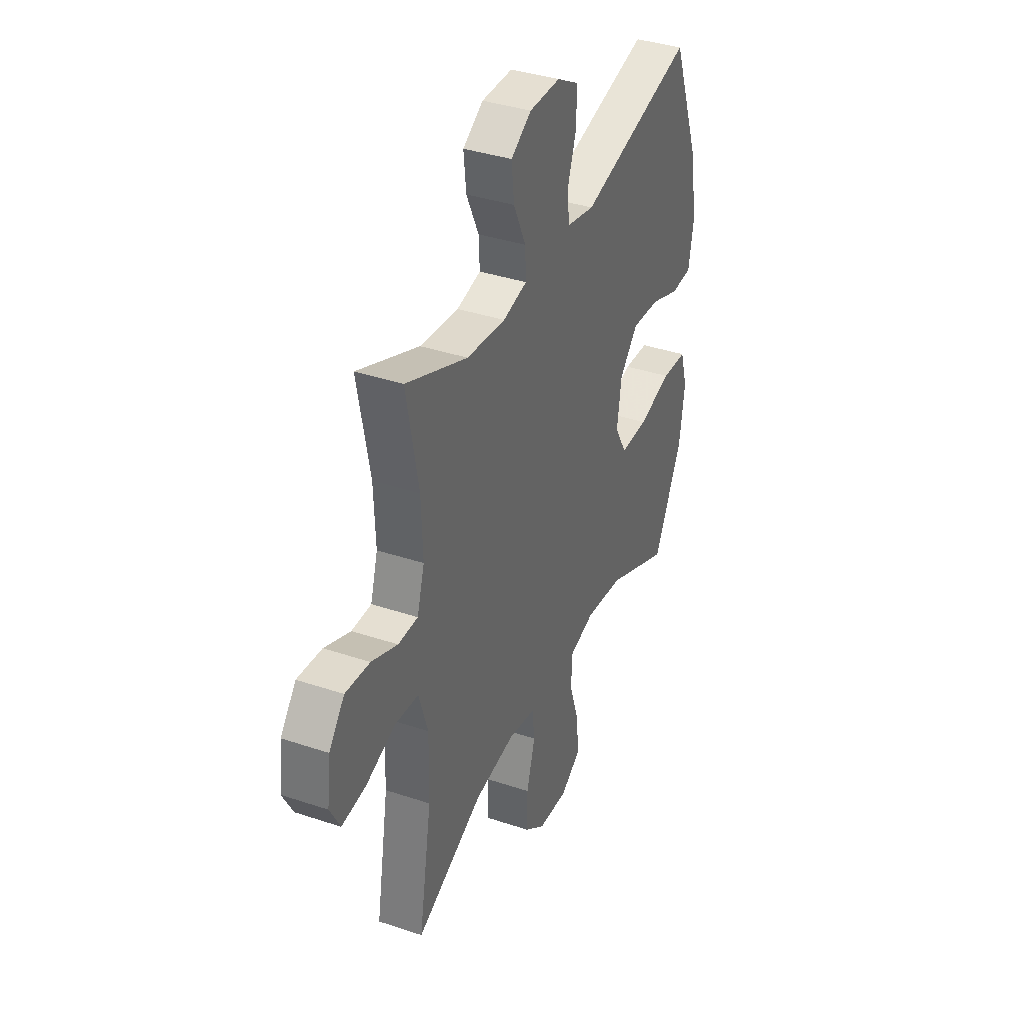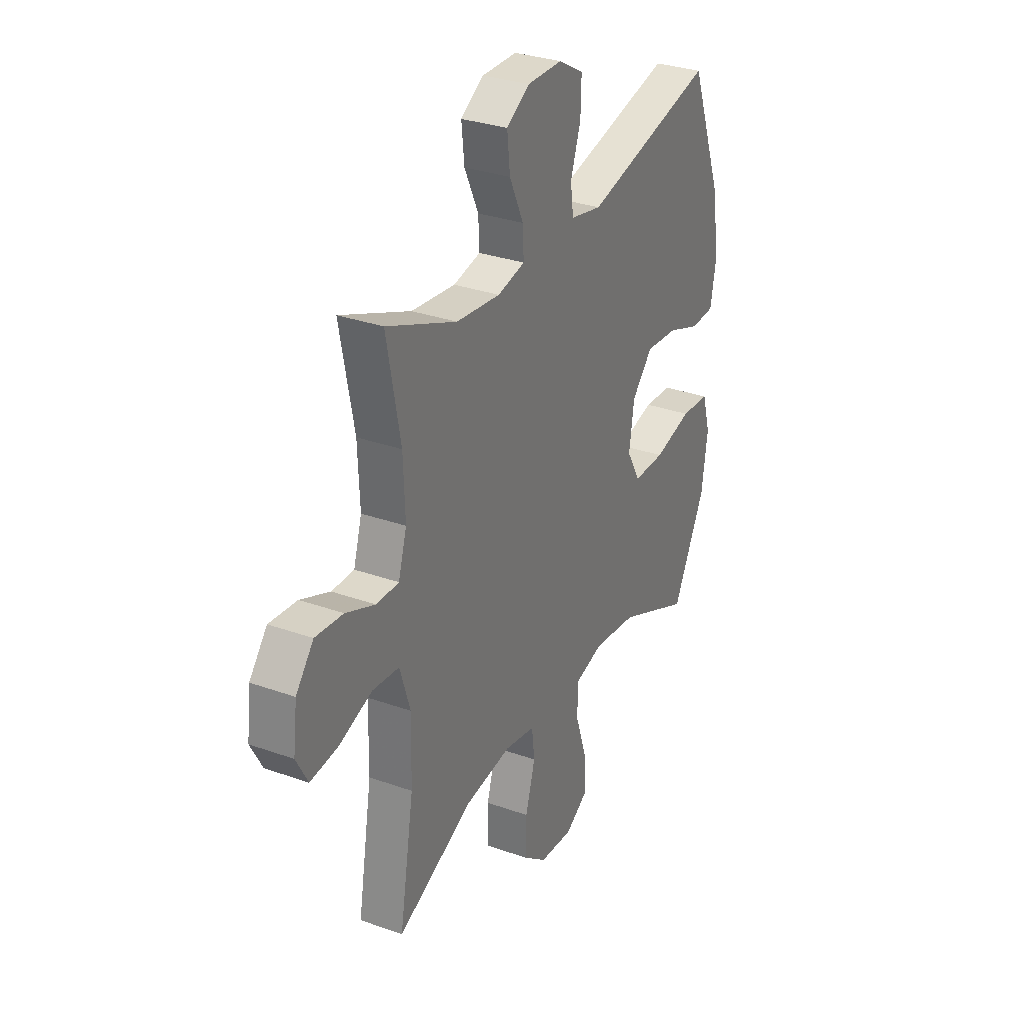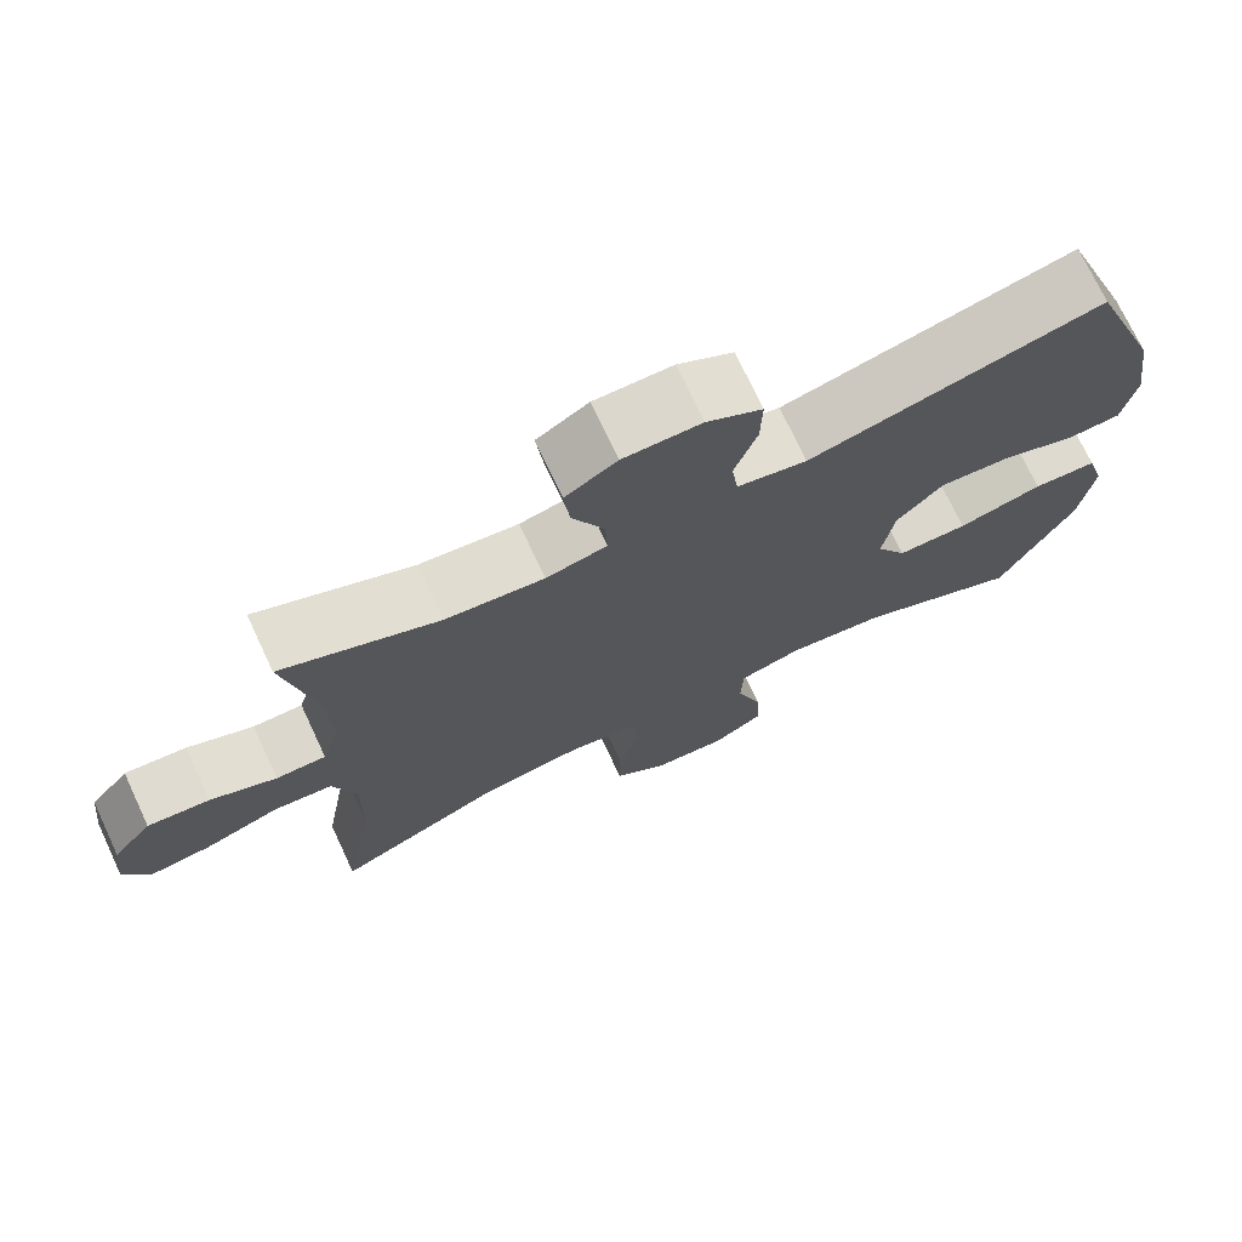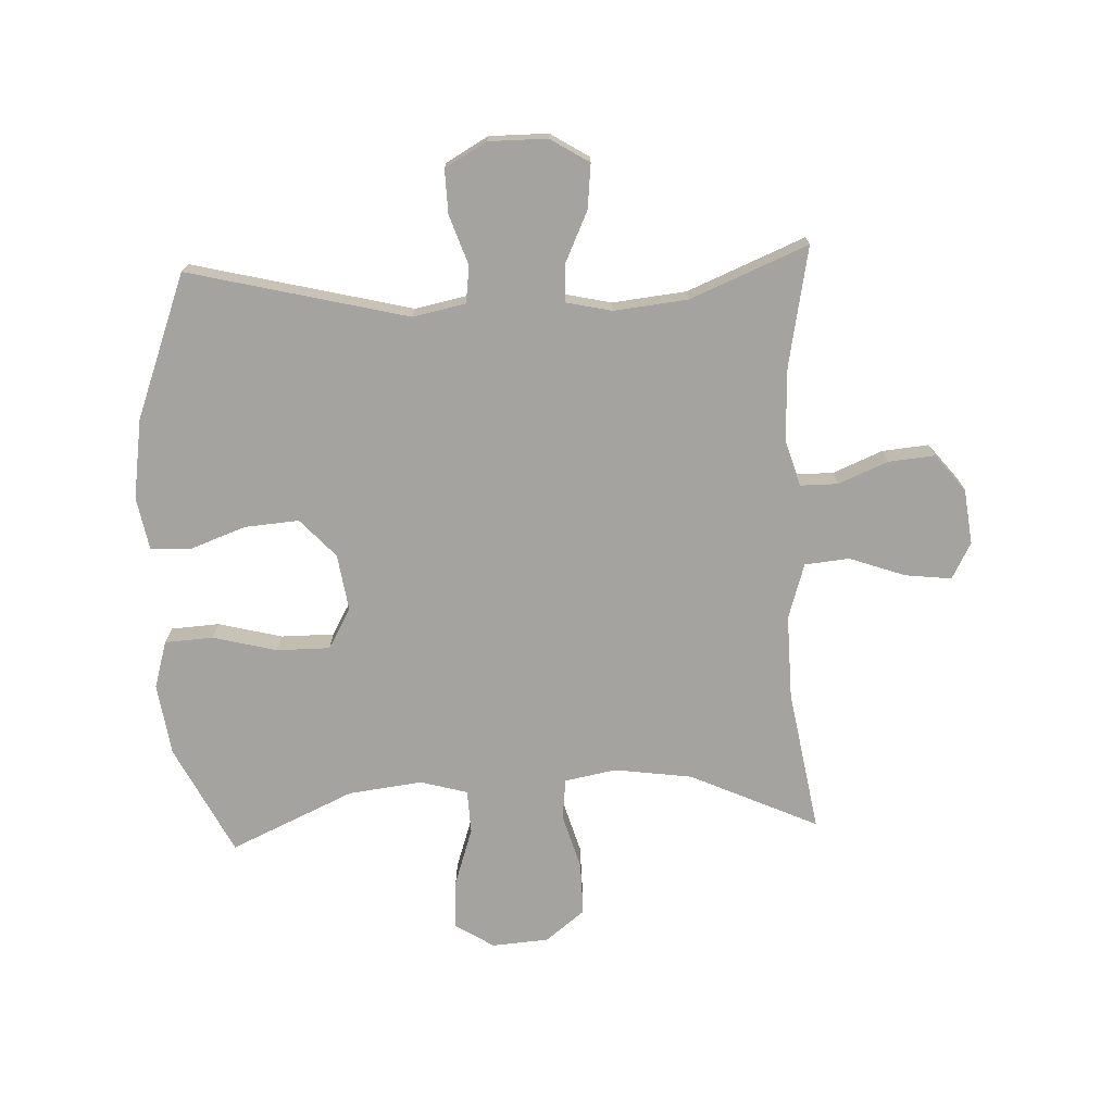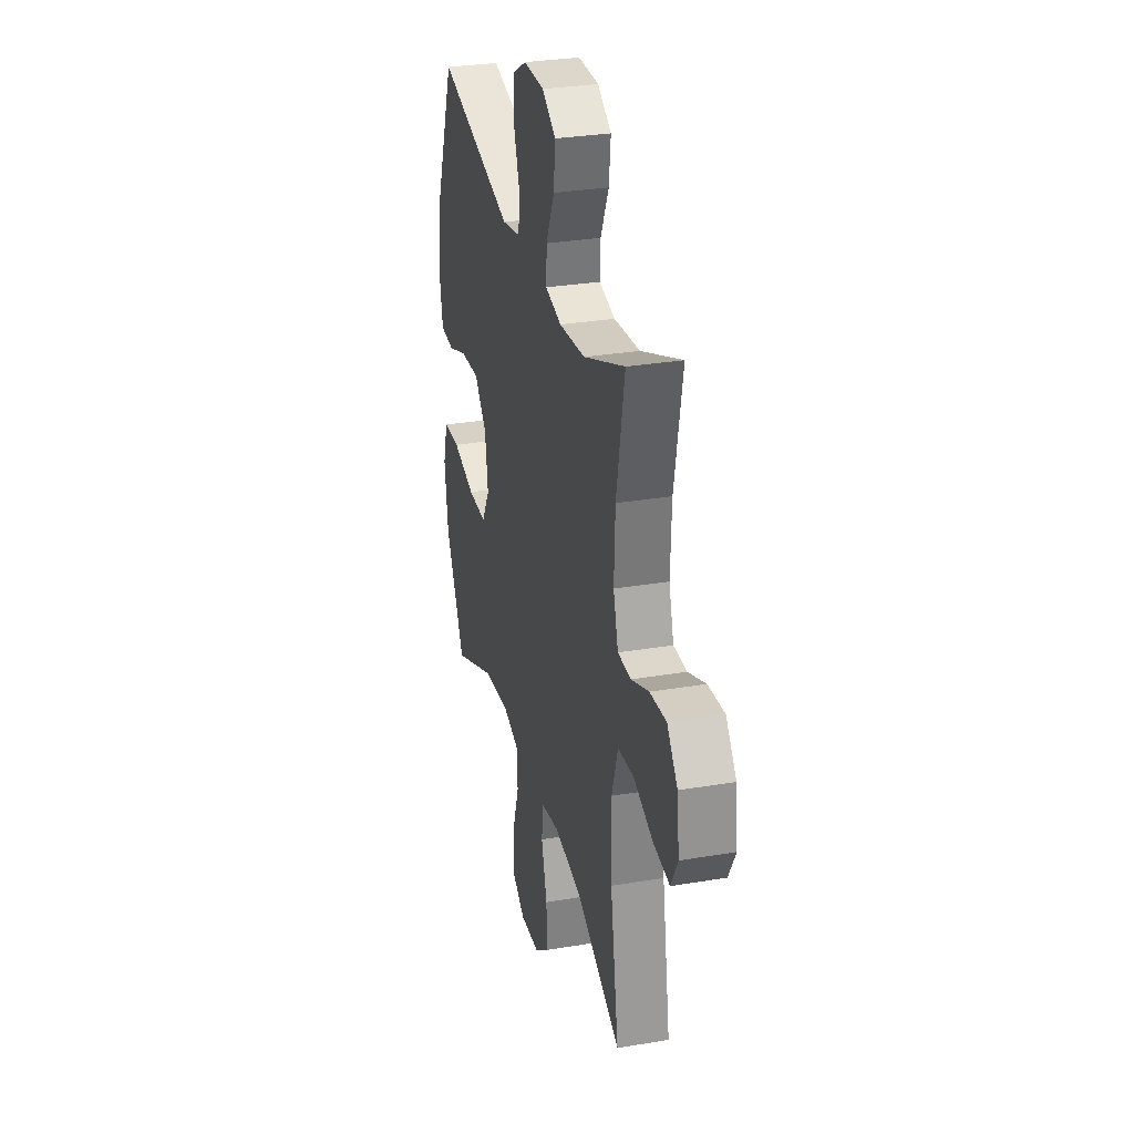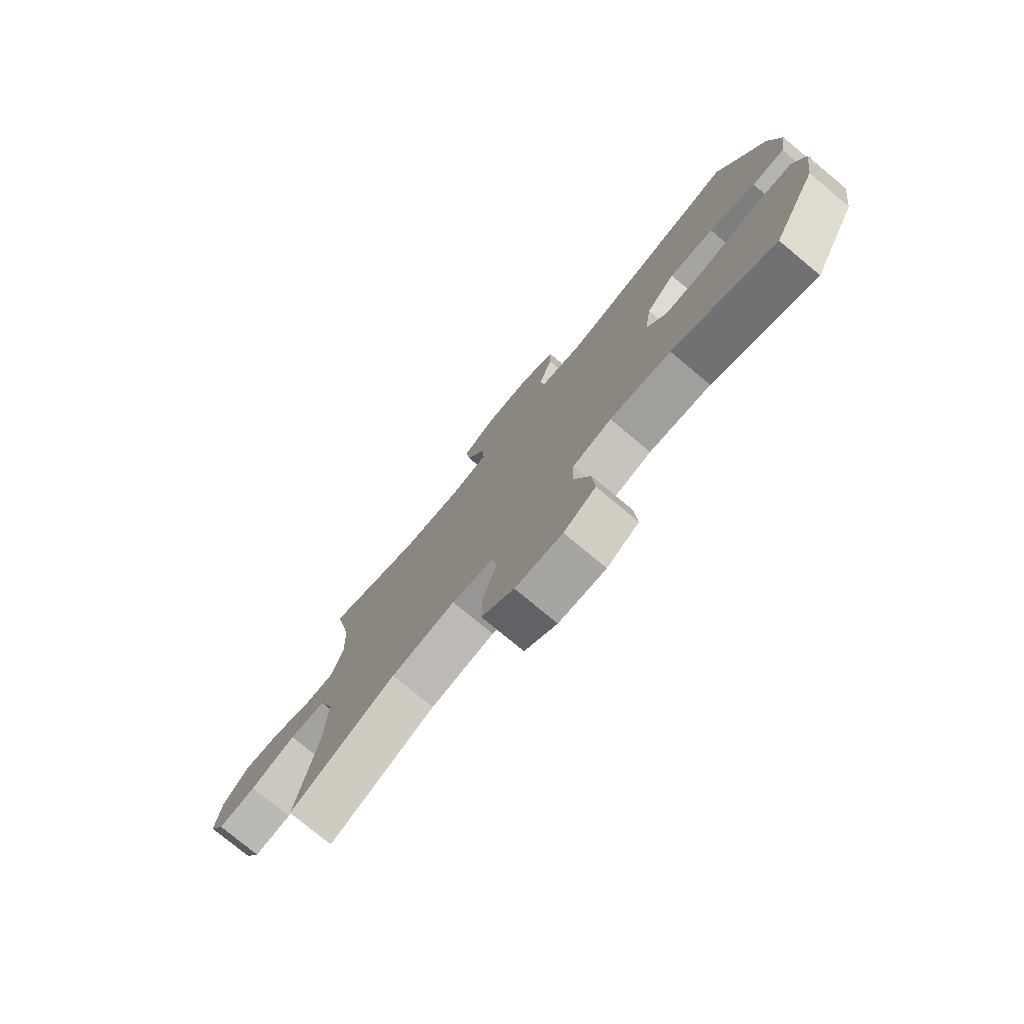
<metadata>
{"format":"obj","ext":"obj","renderer":"f3d","projection":"perspective","resolution":1024,"background":"white","views":[{"elev":37.4,"azim":113.3,"up":"+Z"},{"elev":31.0,"azim":117.1,"up":"+Z"},{"elev":73.1,"azim":154.9,"up":"+Z"},{"elev":-72.8,"azim":2.5,"up":"+Y"},{"elev":30.4,"azim":76.3,"up":"+Z"},{"elev":-77.3,"azim":-129.7,"up":"+Z"}]}
</metadata>
<code>
v -0.5 0.07 -0.5
v -0.591 0.07 -0.319
v -0.608 0.07 -0.2
v -0.585 0.07 -0.122
v -0.505 0.07 -0.117
v -0.399 0.07 -0.144
v -0.311 0.07 -0.144
v -0.273 0.07 -0.077
v -0.287 0.07 0.017
v -0.345 0.07 0.08
v -0.435 0.07 0.073
v -0.528 0.07 0.039
v -0.594 0.07 0.043
v -0.61 0.07 0.13
v -0.59 0.07 0.262
v -0.5 0.07 0.5
v -0.137 0.07 0.411
v -0.05 0.07 0.429
v -0.042 0.07 0.49
v -0.07 0.07 0.572
v -0.072 0.07 0.645
v -0.003 0.07 0.684
v 0.094 0.07 0.684
v 0.158 0.07 0.644
v 0.15 0.07 0.57
v 0.111 0.07 0.486
v 0.108 0.07 0.424
v 0.184 0.07 0.407
v 0.306 0.07 0.42
v 0.5 0.07 0.5
v 0.462 0.07 0.302
v 0.457 0.07 0.181
v 0.48 0.07 0.104
v 0.542 0.07 0.104
v 0.624 0.07 0.138
v 0.701 0.07 0.145
v 0.75 0.07 0.084
v 0.761 0.07 -0.007
v 0.729 0.07 -0.067
v 0.652 0.07 -0.058
v 0.56 0.07 -0.025
v 0.486 0.07 -0.032
v 0.457 0.07 -0.124
v 0.46 0.07 -0.263
v 0.5 0.07 -0.5
v 0.288 0.07 -0.403
v 0.159 0.07 -0.385
v 0.074 0.07 -0.401
v 0.066 0.07 -0.468
v 0.093 0.07 -0.561
v 0.094 0.07 -0.648
v 0.029 0.07 -0.699
v -0.065 0.07 -0.706
v -0.129 0.07 -0.666
v -0.124 0.07 -0.583
v -0.092 0.07 -0.487
v -0.095 0.07 -0.415
v -0.173 0.07 -0.393
v -0.295 0.07 -0.408
v -0.5 0 -0.5
v -0.591 0 -0.319
v -0.608 0 -0.2
v -0.585 0 -0.122
v -0.505 0 -0.117
v -0.399 0 -0.144
v -0.311 0 -0.144
v -0.273 0 -0.077
v -0.287 0 0.017
v -0.345 0 0.08
v -0.435 0 0.073
v -0.528 0 0.039
v -0.594 0 0.043
v -0.61 0 0.13
v -0.59 0 0.262
v -0.5 0 0.5
v -0.137 0 0.411
v -0.05 0 0.429
v -0.042 0 0.49
v -0.07 0 0.572
v -0.072 0 0.645
v -0.003 0 0.684
v 0.094 0 0.684
v 0.158 0 0.644
v 0.15 0 0.57
v 0.111 0 0.486
v 0.108 0 0.424
v 0.184 0 0.407
v 0.306 0 0.42
v 0.5 0 0.5
v 0.462 0 0.302
v 0.457 0 0.181
v 0.48 0 0.104
v 0.542 0 0.104
v 0.624 0 0.138
v 0.701 0 0.145
v 0.75 0 0.084
v 0.761 0 -0.007
v 0.729 0 -0.067
v 0.652 0 -0.058
v 0.56 0 -0.025
v 0.486 0 -0.032
v 0.457 0 -0.124
v 0.46 0 -0.263
v 0.5 0 -0.5
v 0.288 0 -0.403
v 0.159 0 -0.385
v 0.074 0 -0.401
v 0.066 0 -0.468
v 0.093 0 -0.561
v 0.094 0 -0.648
v 0.029 0 -0.699
v -0.065 0 -0.706
v -0.129 0 -0.666
v -0.124 0 -0.583
v -0.092 0 -0.487
v -0.095 0 -0.415
v -0.173 0 -0.393
v -0.295 0 -0.408
f 53 54 55 56
f 53 56 57
f 52 53 57
f 49 50 51 52
f 48 49 52 57
f 47 48 57 58
f 44 45 46
f 43 44 46 47
f 42 43 47 58
f 38 39 40 41
f 36 37 38 41
f 34 35 36 41
f 33 34 41 42
f 32 33 42 58
f 29 30 31
f 28 29 31 32
f 27 28 32 58
f 23 24 25 26
f 19 20 21 22
f 18 19 22 23
f 14 15 16 17
f 14 17 18
f 11 12 13 14
f 10 11 14 18
f 9 10 18
f 8 9 18
f 3 4 5 6
f 3 6 7
f 59 1 2 3
f 59 3 7
f 58 59 7 8
f 23 26 27 58
f 8 18 23 58
f 115 114 113 112
f 116 115 112
f 116 112 111
f 111 110 109 108
f 116 111 108 107
f 117 116 107 106
f 105 104 103
f 106 105 103 102
f 117 106 102 101
f 100 99 98 97
f 100 97 96 95
f 100 95 94 93
f 101 100 93 92
f 117 101 92 91
f 90 89 88
f 91 90 88 87
f 117 91 87 86
f 85 84 83 82
f 81 80 79 78
f 82 81 78 77
f 76 75 74 73
f 77 76 73
f 73 72 71 70
f 77 73 70 69
f 77 69 68
f 77 68 67
f 65 64 63 62
f 66 65 62
f 62 61 60 118
f 66 62 118
f 67 66 118 117
f 117 86 85 82
f 117 82 77 67
f 1 60 61 2
f 2 61 62 3
f 3 62 63 4
f 4 63 64 5
f 5 64 65 6
f 6 65 66 7
f 7 66 67 8
f 8 67 68 9
f 9 68 69 10
f 10 69 70 11
f 11 70 71 12
f 12 71 72 13
f 13 72 73 14
f 14 73 74 15
f 15 74 75 16
f 16 75 76 17
f 17 76 77 18
f 18 77 78 19
f 19 78 79 20
f 20 79 80 21
f 21 80 81 22
f 22 81 82 23
f 23 82 83 24
f 24 83 84 25
f 25 84 85 26
f 26 85 86 27
f 27 86 87 28
f 28 87 88 29
f 29 88 89 30
f 30 89 90 31
f 31 90 91 32
f 32 91 92 33
f 33 92 93 34
f 34 93 94 35
f 35 94 95 36
f 36 95 96 37
f 37 96 97 38
f 38 97 98 39
f 39 98 99 40
f 40 99 100 41
f 41 100 101 42
f 42 101 102 43
f 43 102 103 44
f 44 103 104 45
f 45 104 105 46
f 46 105 106 47
f 47 106 107 48
f 48 107 108 49
f 49 108 109 50
f 50 109 110 51
f 51 110 111 52
f 52 111 112 53
f 53 112 113 54
f 54 113 114 55
f 55 114 115 56
f 56 115 116 57
f 57 116 117 58
f 58 117 118 59
f 59 118 60 1

</code>
